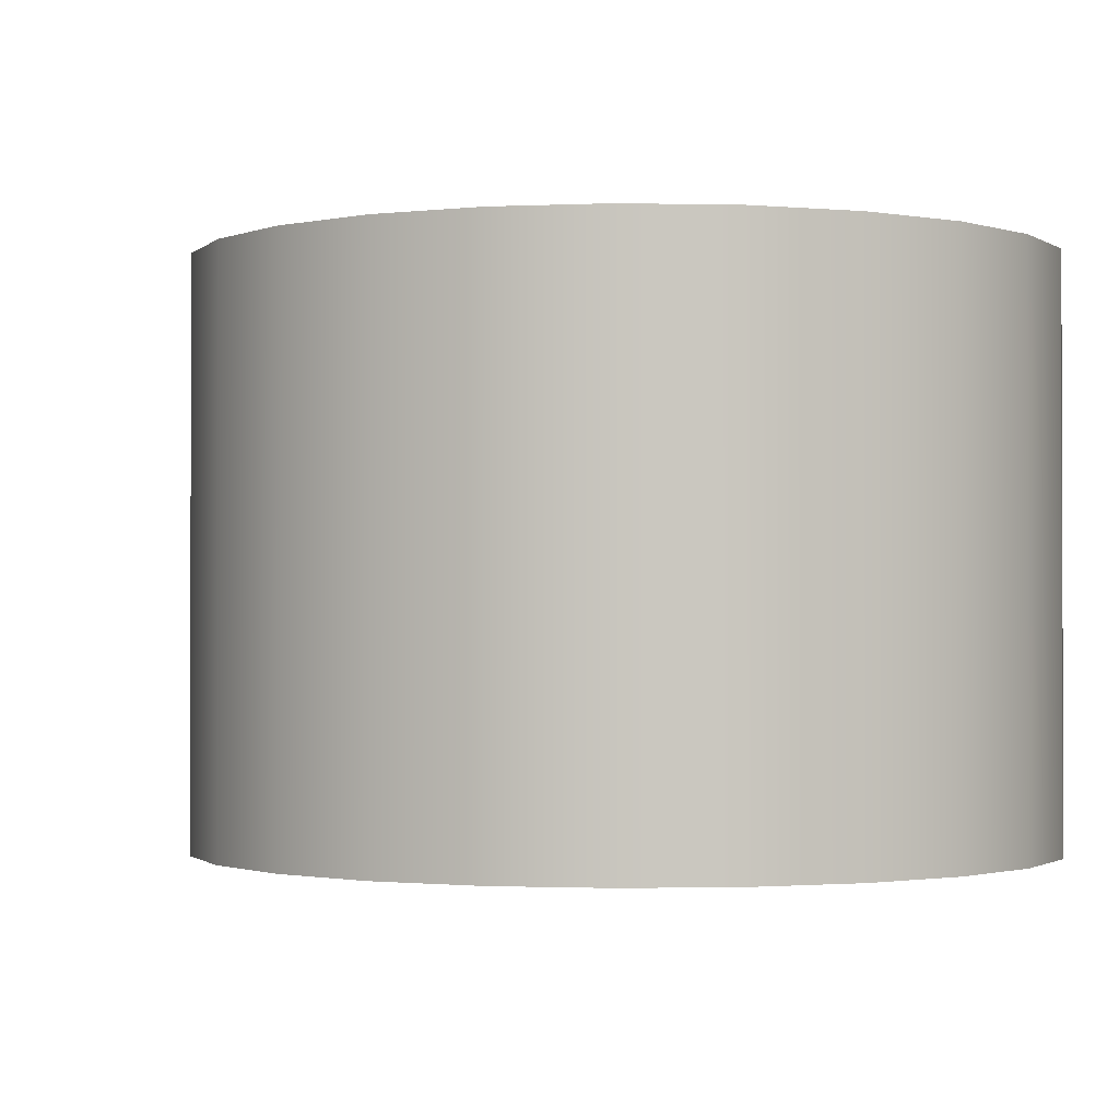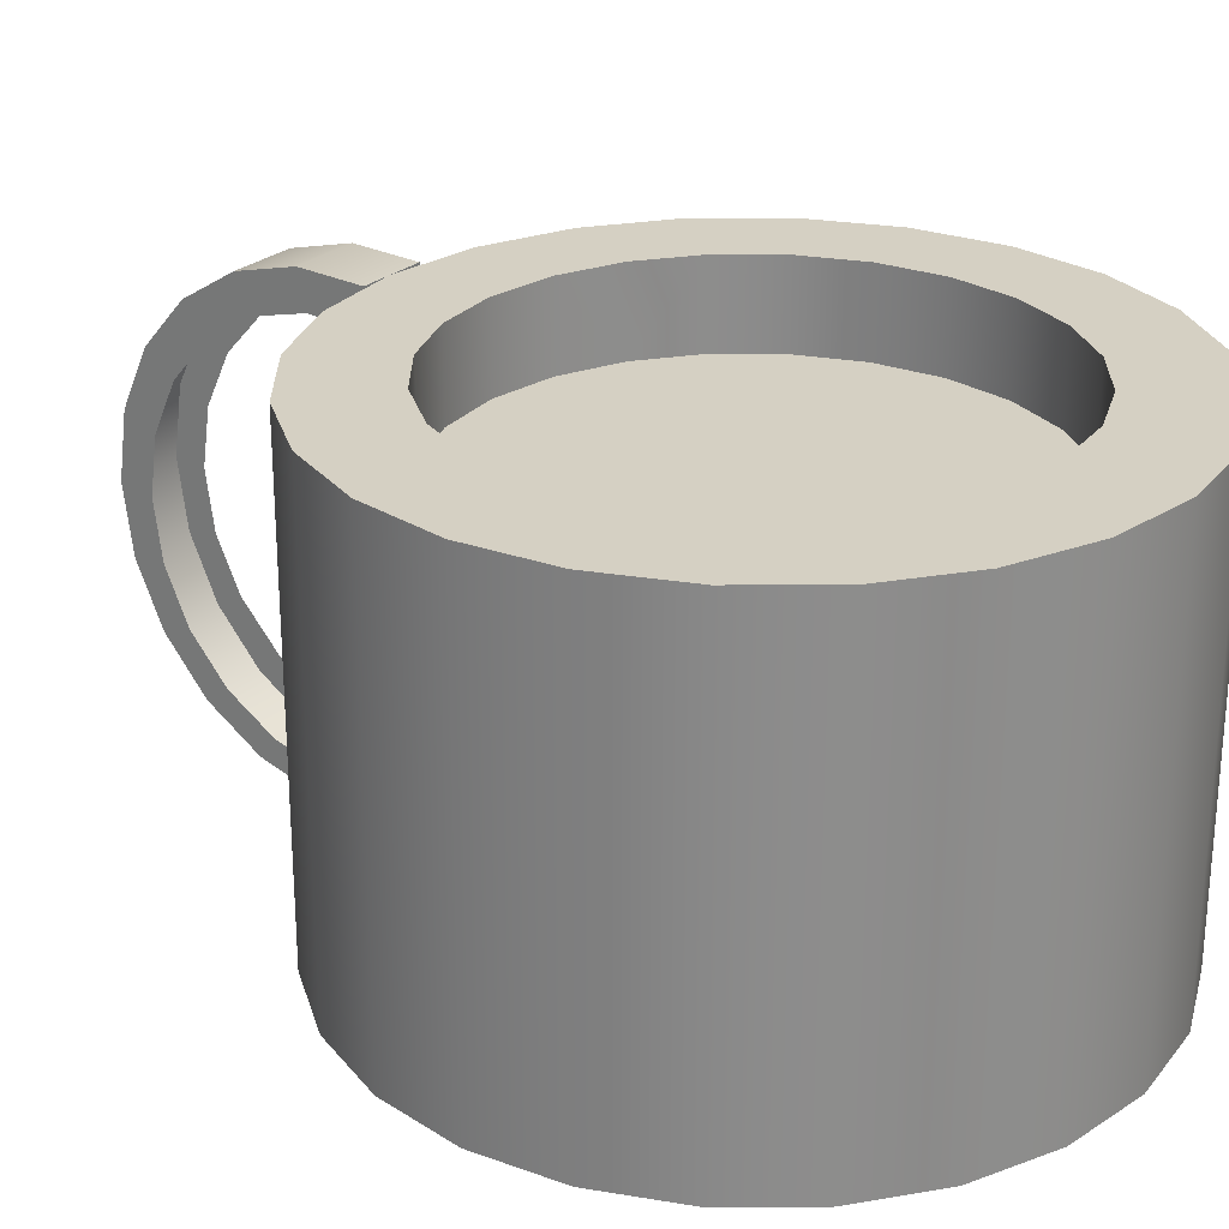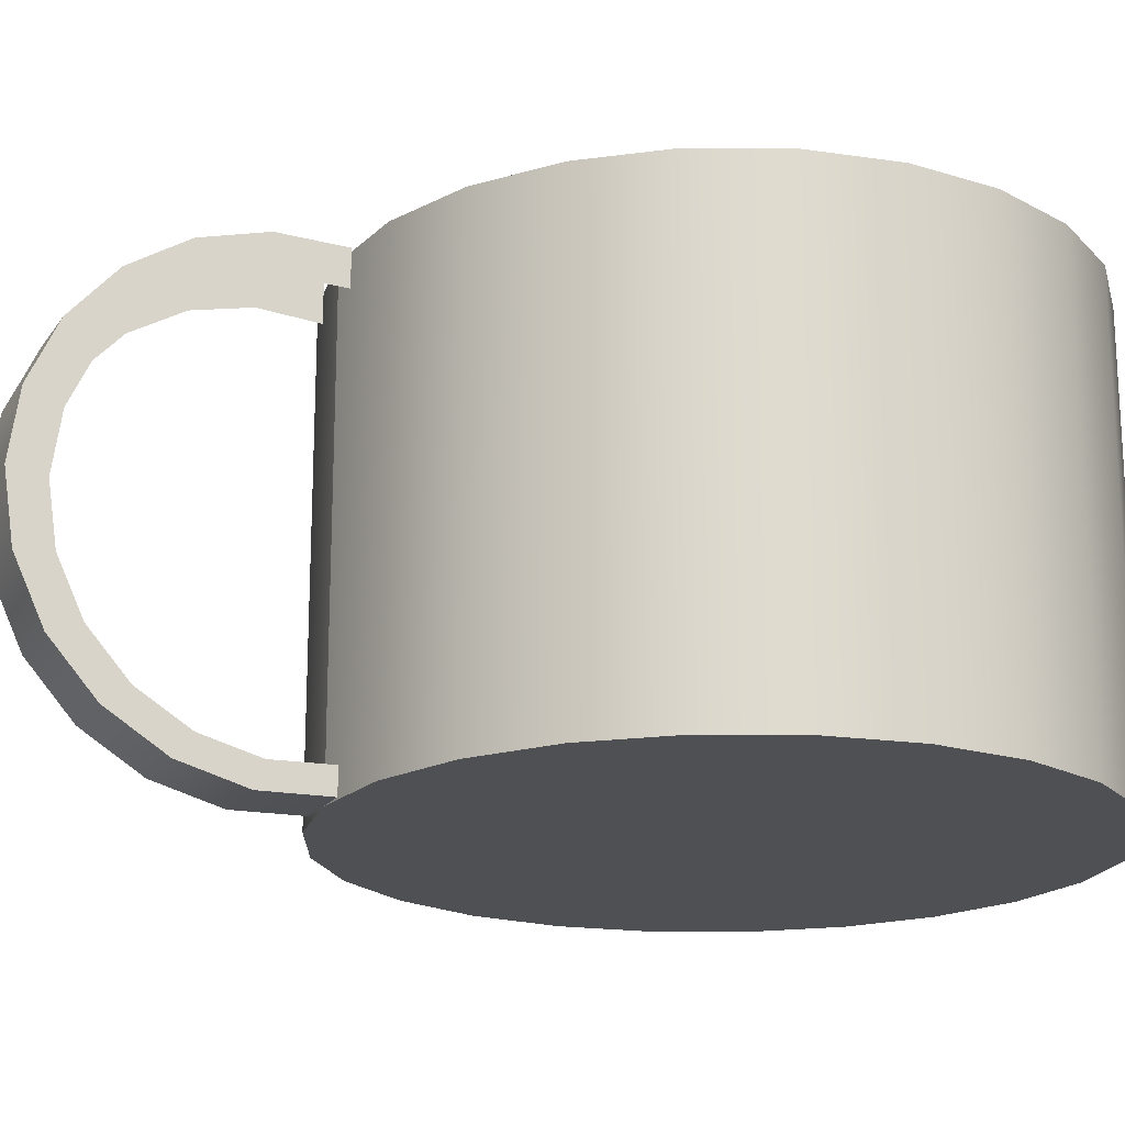
<metadata>
{"format":"obj","ext":"obj","renderer":"f3d","projection":"perspective","resolution":1024,"background":"white","views":[{"elev":-1.2,"azim":-22.4,"up":"+Y"},{"elev":26.0,"azim":-47.8,"up":"+Y"},{"elev":-18.9,"azim":-108.1,"up":"+Y"}]}
</metadata>
<code>
v 0.1255 -0.1506 0.2617
v 0.07944 -0.1506 0.2843
v 0.0798 -0.1506 0.2847
v 0.1251 -0.1506 0.2614
v 0.0297 -0.1506 0.295
v 0.1255 0.1844 0.2617
v 0.1637 -0.1506 0.2276
v 0.07944 0.1194 0.2843
v 0.02937 -0.1506 0.2947
v 0.0798 0.1844 0.2847
v 0.1637 0.1844 0.2276
v 0.1633 -0.1506 0.2274
v 0.1251 0.1194 0.2614
v 0.02937 0.1194 0.2947
v -0.02138 -0.1506 0.2921
v 0.0297 0.1844 0.295
v 0.2559 0.1844 0.2182
v 0.2772 0.1844 0.1507
v 0.1918 0.1844 0.1849
v 0.1918 -0.1506 0.1849
v -0.02166 0.1194 0.2917
v -0.02166 -0.1506 0.2917
v -0.1042 0.1844 0.349
v -0.03679 0.1844 0.3703
v 0.1914 -0.1506 0.1847
v 0.1633 0.1194 0.2274
v -0.06996 -0.1506 0.276
v -0.02138 0.1844 0.2921
v 0.2559 -0.1804 0.2182
v 0.2179 0.1844 0.2778
v 0.2804 0.1844 0.08005
v 0.2078 -0.1506 0.1363
v -0.07019 0.1194 0.2756
v -0.07019 -0.1506 0.2756
v -0.03679 -0.1804 0.3703
v -0.1639 0.1844 0.311
v 0.2772 -0.1804 0.1507
v 0.03388 0.1844 0.3735
v 0.2078 0.1844 0.1363
v 0.2075 -0.1506 0.1362
v 0.1914 0.1194 0.1847
v -0.1127 -0.1506 0.248
v -0.06996 0.1844 0.276
v -0.1042 -0.1804 0.349
v -0.1639 -0.1804 0.311
v 0.2179 -0.1804 0.2778
v 0.1657 0.1844 0.3256
v 0.2804 -0.1804 0.08005
v 0.2108 0.1844 0.0852
v 0.2108 -0.1506 0.0852
v 0.2075 0.1194 0.1362
v -0.1129 -0.1506 0.2475
v -0.1127 0.1844 0.248
v 0.03388 -0.1804 0.3735
v -0.2116 -0.1804 0.2588
v 0.1657 -0.1804 0.3256
v 0.1029 0.1844 0.3582
v 0.2651 0.1844 0.01098
v 0.2105 -0.1506 0.08518
v 0.2105 0.1194 0.08518
v -0.1129 0.1194 0.2475
v -0.1468 -0.1506 0.2098
v -0.1468 0.1844 0.2098
v 0.1029 -0.1804 0.3582
v -0.2116 0.1844 0.2588
v 0.2651 -0.1804 0.01098
v 0.2004 0.1844 0.0351
v 0.2004 -0.1506 0.0351
v -0.1469 -0.1506 0.2093
v -0.2443 -0.1804 0.1961
v 0.2324 0.1844 -0.05178
v 0.2002 -0.1506 0.03511
v 0.2002 0.1194 0.03511
v -0.1469 0.1194 0.2093
v -0.1698 -0.1506 0.1641
v -0.1698 0.1844 0.1641
v -0.2443 0.1844 0.1961
v 0.2324 -0.1804 -0.05178
v 0.1774 0.1844 -0.0106
v 0.1774 -0.1506 -0.0106
v -0.1698 -0.1506 0.1636
v -0.2595 -0.1804 0.127
v 0.1847 0.1844 -0.104
v 0.1434 0.1844 -0.0488
v 0.1773 -0.1506 -0.01058
v 0.1773 0.1194 -0.01058
v -0.1698 0.1194 0.1636
v -0.1801 -0.1506 0.114
v -0.1801 0.1844 0.114
v -0.2595 0.1844 0.127
v 0.1847 -0.1804 -0.104
v 0.1434 -0.1506 -0.0488
v -0.1801 -0.1506 0.1135
v -0.2564 -0.1804 0.05633
v 0.1251 0.1844 -0.142
v 0.1006 0.1844 -0.07688
v 0.1006 -0.1506 -0.07688
v 0.1433 -0.1506 -0.04878
v 0.1433 0.1194 -0.04878
v -0.1801 0.1194 0.1135
v -0.1772 -0.1506 0.06288
v -0.1772 0.1844 0.06288
v -0.2564 0.1844 0.05633
v 0.1251 -0.1804 -0.142
v 0.1006 0.1194 -0.07688
v -0.1771 -0.1506 0.06266
v -0.2351 -0.1804 -0.01112
v 0.0576 -0.1804 -0.1633
v 0.05201 0.1844 -0.09294
v 0.05201 0.1194 -0.09294
v -0.1771 0.1194 0.06266
v -0.1611 0.1844 0.01431
v -0.2351 0.1844 -0.01112
v 0.0576 0.1844 -0.1633
v 0.000936 0.1844 -0.09588
v 0.05201 -0.1506 -0.09294
v -0.1627 0.1194 0.01905
v -0.1971 0.1844 -0.07075
v -0.01307 0.1844 -0.1664
v -0.1971 -0.1804 -0.07075
v 0.000936 0.1194 -0.09588
v 0.05207 -0.1506 -0.09298
v -0.1627 -0.1506 0.01905
v -0.1331 0.1844 -0.02846
v -0.01307 -0.1804 -0.1664
v -0.04916 0.1844 -0.0855
v 0.000936 -0.1506 -0.09588
v -0.1611 -0.1506 0.01429
v -0.1611 0.1194 0.01429
v -0.1771 -0.1506 0.06247
v -0.1331 0.1194 -0.02846
v -0.09487 0.1844 -0.0625
v -0.1449 0.1844 -0.1185
v -0.08214 0.1844 -0.1511
v -0.1449 -0.1804 -0.1185
v -0.04916 0.1194 -0.0855
v 0.001037 -0.1506 -0.09597
v -0.1331 -0.1506 -0.02846
v -0.1611 -0.1506 0.01431
v -0.09487 0.1194 -0.0625
v -0.08214 -0.1804 -0.1511
v -0.04916 -0.1506 -0.0855
v -0.09487 -0.1506 -0.0625
v -0.161 -0.1506 0.01395
v -0.04903 -0.1506 -0.08565
v -0.1329 -0.1506 -0.02875
v -0.09472 -0.1506 -0.06272
v 0.009648 -0.1816 -0.2225
v 0.01527 -0.1804 -0.1694
v -0.03679 -0.1804 -0.1639
v 0.004229 -0.1675 -0.2737
v -0.04241 -0.1816 -0.217
v 0.01527 -0.1517 -0.1694
v -0.04783 -0.1675 -0.2682
v 0.01039 -0.1552 -0.2155
v -0.03679 -0.1603 -0.1639
v -0.000547 -0.1393 -0.3188
v -0.04168 -0.1617 -0.2102
v 0.005621 -0.145 -0.2605
v -0.0526 -0.1393 -0.3133
v 0.001382 -0.1218 -0.3005
v -0.05633 -0.09927 -0.3484
v -0.04642 -0.1497 -0.2549
v -0.004272 -0.09927 -0.3539
v -0.05059 -0.1253 -0.2943
v -0.001944 -0.08776 -0.332
v -0.05869 -0.05084 -0.3708
v -0.05385 -0.09052 -0.325
v -0.006638 -0.05084 -0.3763
v -0.00407 -0.04592 -0.3521
v -0.05951 0.001989 -0.3784
v -0.05593 -0.04836 -0.3446
v -0.00745 0.001989 -0.3839
v -0.0048 6e-06 -0.3589
v -0.006638 0.05482 -0.3763
v -0.05664 -0.002325 -0.3513
v -0.00407 0.04593 -0.3521
v -0.05869 0.05482 -0.3708
v -0.05593 0.04371 -0.3446
v -0.004272 0.1032 -0.3539
v -0.001944 0.08777 -0.332
v -0.05385 0.08587 -0.325
v -0.05633 0.1032 -0.3484
v -0.000547 0.1432 -0.3188
v 0.001382 0.1218 -0.3005
v -0.05059 0.1206 -0.2943
v -0.0526 0.1432 -0.3133
v -0.04783 0.1715 -0.2682
v 0.005621 0.145 -0.2605
v -0.04642 0.145 -0.2549
v 0.004229 0.1715 -0.2737
v -0.04241 0.1856 -0.217
v -0.04168 0.157 -0.2102
v 0.01039 0.1552 -0.2155
v 0.009648 0.1856 -0.2225
v -0.03679 0.1844 -0.1639
v 0.01527 0.1844 -0.1694
v -0.03679 0.1556 -0.1639
v 0.01527 0.1517 -0.1694
g mesh1_mesh1-geometry
f 1 2 3
f 2 1 4
f 3 2 1
f 4 1 2
f 2 5 3
f 3 5 2
f 3 6 1
f 1 6 3
f 4 1 7
f 7 1 4
f 4 8 2
f 2 8 4
f 5 2 9
f 9 2 5
f 5 10 3
f 3 10 5
f 6 3 10
f 10 3 6
f 11 1 6
f 6 1 11
f 1 11 7
f 7 11 1
f 4 7 12
f 12 7 4
f 8 4 13
f 13 4 8
f 14 2 8
f 8 2 14
f 2 14 9
f 9 14 2
f 5 9 15
f 15 9 5
f 10 5 16
f 16 5 10
f 17 6 10
f 10 6 17
f 6 18 11
f 11 18 6
f 19 7 11
f 11 7 19
f 12 7 20
f 20 7 12
f 12 13 4
f 4 13 12
f 21 9 14
f 14 9 21
f 15 9 22
f 22 9 15
f 15 16 5
f 5 16 15
f 23 10 16
f 16 10 23
f 6 17 18
f 18 17 6
f 24 17 10
f 10 17 24
f 11 18 19
f 19 18 11
f 7 19 20
f 20 19 7
f 12 20 25
f 25 20 12
f 13 12 26
f 26 12 13
f 9 21 22
f 22 21 9
f 15 22 27
f 27 22 15
f 16 15 28
f 28 15 16
f 24 10 23
f 23 10 24
f 23 16 28
f 28 16 23
f 29 18 17
f 17 18 29
f 24 30 17
f 17 30 24
f 19 18 31
f 31 18 19
f 19 32 20
f 20 32 19
f 25 20 32
f 32 20 25
f 25 26 12
f 12 26 25
f 33 22 21
f 21 22 33
f 27 22 34
f 34 22 27
f 27 28 15
f 15 28 27
f 23 35 24
f 24 35 23
f 23 28 36
f 36 28 23
f 18 29 37
f 37 29 18
f 30 29 17
f 17 29 30
f 38 30 24
f 24 30 38
f 37 31 18
f 18 31 37
f 19 31 39
f 39 31 19
f 32 19 39
f 39 19 32
f 25 32 40
f 40 32 25
f 26 25 41
f 41 25 26
f 22 33 34
f 34 33 22
f 27 34 42
f 42 34 27
f 28 27 43
f 43 27 28
f 35 23 44
f 44 23 35
f 35 38 24
f 24 38 35
f 36 28 43
f 43 28 36
f 45 23 36
f 36 23 45
f 29 44 37
f 37 44 29
f 29 30 46
f 46 30 29
f 38 47 30
f 30 47 38
f 31 37 48
f 48 37 31
f 39 31 49
f 49 31 39
f 39 50 32
f 32 50 39
f 40 32 50
f 50 32 40
f 51 25 40
f 40 25 51
f 25 51 41
f 41 51 25
f 33 52 34
f 34 52 33
f 42 34 52
f 52 34 42
f 53 27 42
f 42 27 53
f 27 53 43
f 43 53 27
f 23 45 44
f 44 45 23
f 29 35 44
f 44 35 29
f 38 35 54
f 54 35 38
f 36 43 53
f 53 43 36
f 36 55 45
f 45 55 36
f 37 44 45
f 45 44 37
f 30 56 46
f 46 56 30
f 46 35 29
f 29 35 46
f 47 38 57
f 57 38 47
f 56 30 47
f 47 30 56
f 37 45 48
f 48 45 37
f 48 58 31
f 31 58 48
f 49 31 58
f 58 31 49
f 50 39 49
f 49 39 50
f 40 50 59
f 59 50 40
f 40 60 51
f 51 60 40
f 52 33 61
f 61 33 52
f 42 52 62
f 62 52 42
f 42 63 53
f 53 63 42
f 46 54 35
f 35 54 46
f 64 38 54
f 54 38 64
f 36 53 65
f 65 53 36
f 55 36 65
f 65 36 55
f 48 45 55
f 55 45 48
f 56 54 46
f 46 54 56
f 38 64 57
f 57 64 38
f 64 47 57
f 57 47 64
f 47 64 56
f 56 64 47
f 58 48 66
f 66 48 58
f 49 58 67
f 67 58 49
f 49 68 50
f 50 68 49
f 59 50 68
f 68 50 59
f 60 40 59
f 59 40 60
f 61 69 52
f 52 69 61
f 62 52 69
f 69 52 62
f 63 42 62
f 62 42 63
f 65 53 63
f 63 53 65
f 54 56 64
f 64 56 54
f 65 70 55
f 55 70 65
f 48 55 66
f 66 55 48
f 66 71 58
f 58 71 66
f 67 58 71
f 71 58 67
f 68 49 67
f 67 49 68
f 59 68 72
f 72 68 59
f 59 73 60
f 60 73 59
f 69 61 74
f 74 61 69
f 62 69 75
f 75 69 62
f 62 76 63
f 63 76 62
f 65 63 77
f 77 63 65
f 70 65 77
f 77 65 70
f 66 55 70
f 70 55 66
f 71 66 78
f 78 66 71
f 67 71 79
f 79 71 67
f 67 80 68
f 68 80 67
f 72 68 80
f 80 68 72
f 73 59 72
f 72 59 73
f 74 81 69
f 69 81 74
f 75 69 81
f 81 69 75
f 76 62 75
f 75 62 76
f 77 63 76
f 76 63 77
f 77 82 70
f 70 82 77
f 66 70 78
f 78 70 66
f 78 83 71
f 71 83 78
f 79 71 84
f 84 71 79
f 80 67 79
f 79 67 80
f 72 80 85
f 85 80 72
f 72 86 73
f 73 86 72
f 81 74 87
f 87 74 81
f 75 81 88
f 88 81 75
f 75 89 76
f 76 89 75
f 77 76 90
f 90 76 77
f 82 77 90
f 90 77 82
f 78 70 82
f 82 70 78
f 83 78 91
f 91 78 83
f 84 71 83
f 83 71 84
f 92 79 84
f 84 79 92
f 79 92 80
f 80 92 79
f 85 80 92
f 92 80 85
f 86 72 85
f 85 72 86
f 87 93 81
f 81 93 87
f 88 81 93
f 93 81 88
f 89 75 88
f 88 75 89
f 90 76 89
f 89 76 90
f 90 94 82
f 82 94 90
f 78 82 91
f 91 82 78
f 91 95 83
f 83 95 91
f 84 83 96
f 96 83 84
f 84 97 92
f 92 97 84
f 85 92 98
f 98 92 85
f 85 99 86
f 86 99 85
f 93 87 100
f 100 87 93
f 88 93 101
f 101 93 88
f 88 102 89
f 89 102 88
f 90 89 102
f 102 89 90
f 94 90 103
f 103 90 94
f 91 82 94
f 94 82 91
f 95 91 104
f 104 91 95
f 96 83 95
f 95 83 96
f 105 84 96
f 96 84 105
f 97 84 105
f 105 84 97
f 98 92 97
f 97 92 98
f 99 85 98
f 98 85 99
f 100 106 93
f 93 106 100
f 101 93 106
f 106 93 101
f 102 88 101
f 101 88 102
f 90 102 103
f 103 102 90
f 103 107 94
f 94 107 103
f 91 94 104
f 104 94 91
f 108 95 104
f 104 95 108
f 96 95 109
f 109 95 96
f 109 105 96
f 96 105 109
f 105 98 97
f 97 98 105
f 110 97 105
f 105 97 110
f 98 105 99
f 99 105 98
f 106 100 111
f 111 100 106
f 111 101 106
f 106 101 111
f 101 111 102
f 102 111 101
f 103 102 112
f 112 102 103
f 107 103 113
f 113 103 107
f 104 94 107
f 107 94 104
f 95 108 114
f 114 108 95
f 104 107 108
f 108 107 104
f 109 95 115
f 115 95 109
f 105 109 110
f 110 109 105
f 97 110 116
f 116 110 97
f 106 117 111
f 111 117 106
f 102 111 112
f 112 111 102
f 103 112 113
f 113 112 103
f 118 107 113
f 113 107 118
f 108 119 114
f 114 119 108
f 115 95 114
f 114 95 115
f 108 107 120
f 120 107 108
f 115 110 109
f 109 110 115
f 121 116 110
f 110 116 121
f 122 116 97
f 97 116 122
f 117 106 123
f 123 106 117
f 117 112 111
f 111 112 117
f 113 112 124
f 124 112 113
f 107 118 120
f 120 118 107
f 113 114 118
f 118 114 113
f 119 108 125
f 125 108 119
f 118 114 119
f 119 114 118
f 115 114 126
f 126 114 115
f 108 120 125
f 125 120 108
f 110 115 121
f 121 115 110
f 116 121 127
f 127 121 116
f 116 122 127
f 127 122 116
f 128 117 129
f 129 117 128
f 123 130 106
f 106 130 123
f 123 112 117
f 117 112 123
f 117 128 123
f 123 128 117
f 112 131 124
f 124 131 112
f 113 124 132
f 132 124 113
f 133 120 118
f 118 120 133
f 126 114 113
f 113 114 126
f 125 134 119
f 119 134 125
f 118 119 133
f 133 119 118
f 126 121 115
f 115 121 126
f 125 120 135
f 135 120 125
f 136 127 121
f 121 127 136
f 127 122 137
f 137 122 127
f 131 112 129
f 129 112 131
f 129 138 131
f 131 138 129
f 129 112 128
f 128 112 129
f 138 129 128
f 128 129 138
f 112 123 139
f 139 123 112
f 128 139 123
f 123 139 128
f 140 124 131
f 131 124 140
f 124 140 132
f 132 140 124
f 113 132 126
f 126 132 113
f 120 133 135
f 135 133 120
f 134 125 141
f 141 125 134
f 133 119 134
f 134 119 133
f 121 126 136
f 136 126 121
f 125 135 141
f 141 135 125
f 127 136 142
f 142 136 127
f 131 143 140
f 140 143 131
f 127 137 142
f 142 137 127
f 143 131 138
f 138 131 143
f 128 112 139
f 139 112 128
f 138 144 128
f 128 144 138
f 136 132 140
f 140 132 136
f 132 136 126
f 126 136 132
f 134 135 133
f 133 135 134
f 135 134 141
f 141 134 135
f 140 142 136
f 136 142 140
f 142 140 143
f 143 140 142
f 142 137 145
f 145 137 142
f 146 138 143
f 143 138 146
f 144 138 146
f 146 138 144
f 147 143 142
f 142 143 147
f 147 142 145
f 145 142 147
f 146 143 147
f 147 143 146
g mesh1_mesh1-geometry
f 13 14 8
f 14 13 26
f 14 26 21
f 21 26 41
f 21 41 33
f 33 41 51
f 33 51 61
f 61 51 60
f 61 60 74
f 74 60 73
f 74 73 87
f 87 73 86
f 87 86 100
f 100 86 99
f 100 99 111
f 117 105 110
f 111 99 105
f 111 105 117
f 117 110 129
f 131 110 121
f 129 110 131
f 131 121 140
f 140 121 136
g mesh1_mesh1-geometry
f 8 14 13
f 26 13 14
f 21 26 14
f 41 26 21
f 33 41 21
f 51 41 33
f 61 51 33
f 60 51 61
f 74 60 61
f 73 60 74
f 87 73 74
f 86 73 87
f 100 86 87
f 99 86 100
f 111 99 100
f 110 105 117
f 105 99 111
f 117 105 111
f 129 110 117
f 121 110 131
f 131 110 129
f 140 121 131
f 136 121 140
g mesh2_mesh2-geometry
f 125 148 149
f 148 125 150
f 149 148 125
f 150 125 148
f 151 149 148
f 148 149 151
f 148 150 152
f 152 150 148
f 149 151 153
f 153 151 149
f 152 151 148
f 148 151 152
f 150 154 152
f 152 154 150
f 153 151 155
f 155 151 153
f 151 152 154
f 154 152 151
f 154 150 156
f 156 150 154
f 157 155 151
f 151 155 157
f 154 157 151
f 151 157 154
f 154 156 158
f 158 156 154
f 155 157 159
f 159 157 155
f 157 154 160
f 160 154 157
f 158 160 154
f 154 160 158
f 159 157 161
f 161 157 159
f 162 157 160
f 160 157 162
f 160 158 163
f 163 158 160
f 161 157 164
f 164 157 161
f 157 162 164
f 164 162 157
f 160 165 162
f 162 165 160
f 160 163 165
f 165 163 160
f 161 164 166
f 166 164 161
f 167 164 162
f 162 164 167
f 162 165 168
f 168 165 162
f 166 164 169
f 169 164 166
f 164 167 169
f 169 167 164
f 162 168 167
f 167 168 162
f 166 169 170
f 170 169 166
f 171 169 167
f 167 169 171
f 167 168 172
f 172 168 167
f 170 169 173
f 173 169 170
f 169 171 173
f 173 171 169
f 167 172 171
f 171 172 167
f 170 173 174
f 174 173 170
f 171 175 173
f 173 175 171
f 171 172 176
f 176 172 171
f 174 173 177
f 177 173 174
f 175 171 178
f 178 171 175
f 177 173 175
f 175 173 177
f 171 176 179
f 179 176 171
f 171 179 178
f 178 179 171
f 178 180 175
f 175 180 178
f 177 175 181
f 181 175 177
f 178 179 182
f 182 179 178
f 180 178 183
f 183 178 180
f 181 175 180
f 180 175 181
f 178 182 183
f 183 182 178
f 183 184 180
f 180 184 183
f 181 180 185
f 185 180 181
f 183 182 186
f 186 182 183
f 184 183 187
f 187 183 184
f 185 180 184
f 184 180 185
f 183 186 187
f 187 186 183
f 188 184 187
f 187 184 188
f 185 184 189
f 189 184 185
f 187 186 190
f 190 186 187
f 184 188 191
f 191 188 184
f 187 190 188
f 188 190 187
f 189 184 191
f 191 184 189
f 192 191 188
f 188 191 192
f 188 190 193
f 193 190 188
f 189 191 194
f 194 191 189
f 191 192 195
f 195 192 191
f 188 196 192
f 192 196 188
f 193 196 188
f 188 196 193
f 197 194 191
f 191 194 197
f 196 195 192
f 192 195 196
f 197 191 195
f 195 191 197
f 196 193 198
f 198 193 196
f 194 197 199
f 199 197 194
f 119 195 196
f 196 195 119
f 195 119 197
f 197 119 195
g mesh3_mesh3-geometry
l 94 82
l 107 94
l 82 70
l 120 107
l 70 55
l 135 120
l 55 45
l 141 135
l 45 44
l 125 141
l 44 35
l 108 125
l 125 119
l 35 54
l 104 108
l 119 134
l 114 119
l 54 64
l 91 104
l 134 133
l 95 114
l 64 56
l 78 91
l 133 118
l 83 95
l 56 46
l 66 78
l 118 113
l 71 83
l 46 29
l 48 66
l 113 103
l 58 71
l 29 37
l 37 48
l 103 90
l 31 58
l 90 77
l 18 31
l 77 65
l 17 18
l 65 36
l 30 17
l 36 23
l 47 30
l 23 24
l 57 47
l 24 38
l 38 57
g mesh4_mesh4-geometry
l 79 67
l 84 79
l 67 49
l 96 84
l 49 39
l 109 96
l 39 19
l 115 109
l 19 11
l 126 115
l 11 6
l 132 126
l 6 10
l 124 132
l 10 16
l 112 124
l 16 28
l 102 112
l 28 43
l 89 102
l 43 53
l 76 89
l 53 63
l 63 76
g mesh5_mesh5-geometry
l 1 3
l 7 1
l 3 5
l 20 7
l 5 15
l 32 20
l 15 27
l 50 32
l 27 42
l 68 50
l 42 62
l 80 68
l 62 75
l 92 80
l 75 88
l 97 92
l 88 101
l 116 97
l 97 98
l 101 106
l 127 116
l 98 85
l 93 106
l 106 123
l 106 111
l 142 127
l 85 72
l 81 93
l 123 128
l 123 139
l 123 117
l 143 142
l 72 59
l 69 81
l 139 128
l 128 138
l 128 129
l 138 143
l 59 40
l 52 69
l 40 25
l 34 52
l 25 12
l 22 34
l 12 4
l 9 22
l 4 2
l 2 9
g mesh6_mesh6-geometry
l 152 150
l 154 152
l 160 154
l 162 160
l 167 162
l 171 167
l 178 171
l 183 178
l 187 183
l 188 187
l 192 188
l 196 192
g mesh7_mesh7-geometry
l 148 149
l 151 148
l 157 151
l 164 157
l 169 164
l 173 169
l 175 173
l 180 175
l 184 180
l 191 184
l 195 191
l 197 195
g mesh8_mesh8-geometry
l 156 198
g mesh9_mesh9-geometry
l 153 199

</code>
